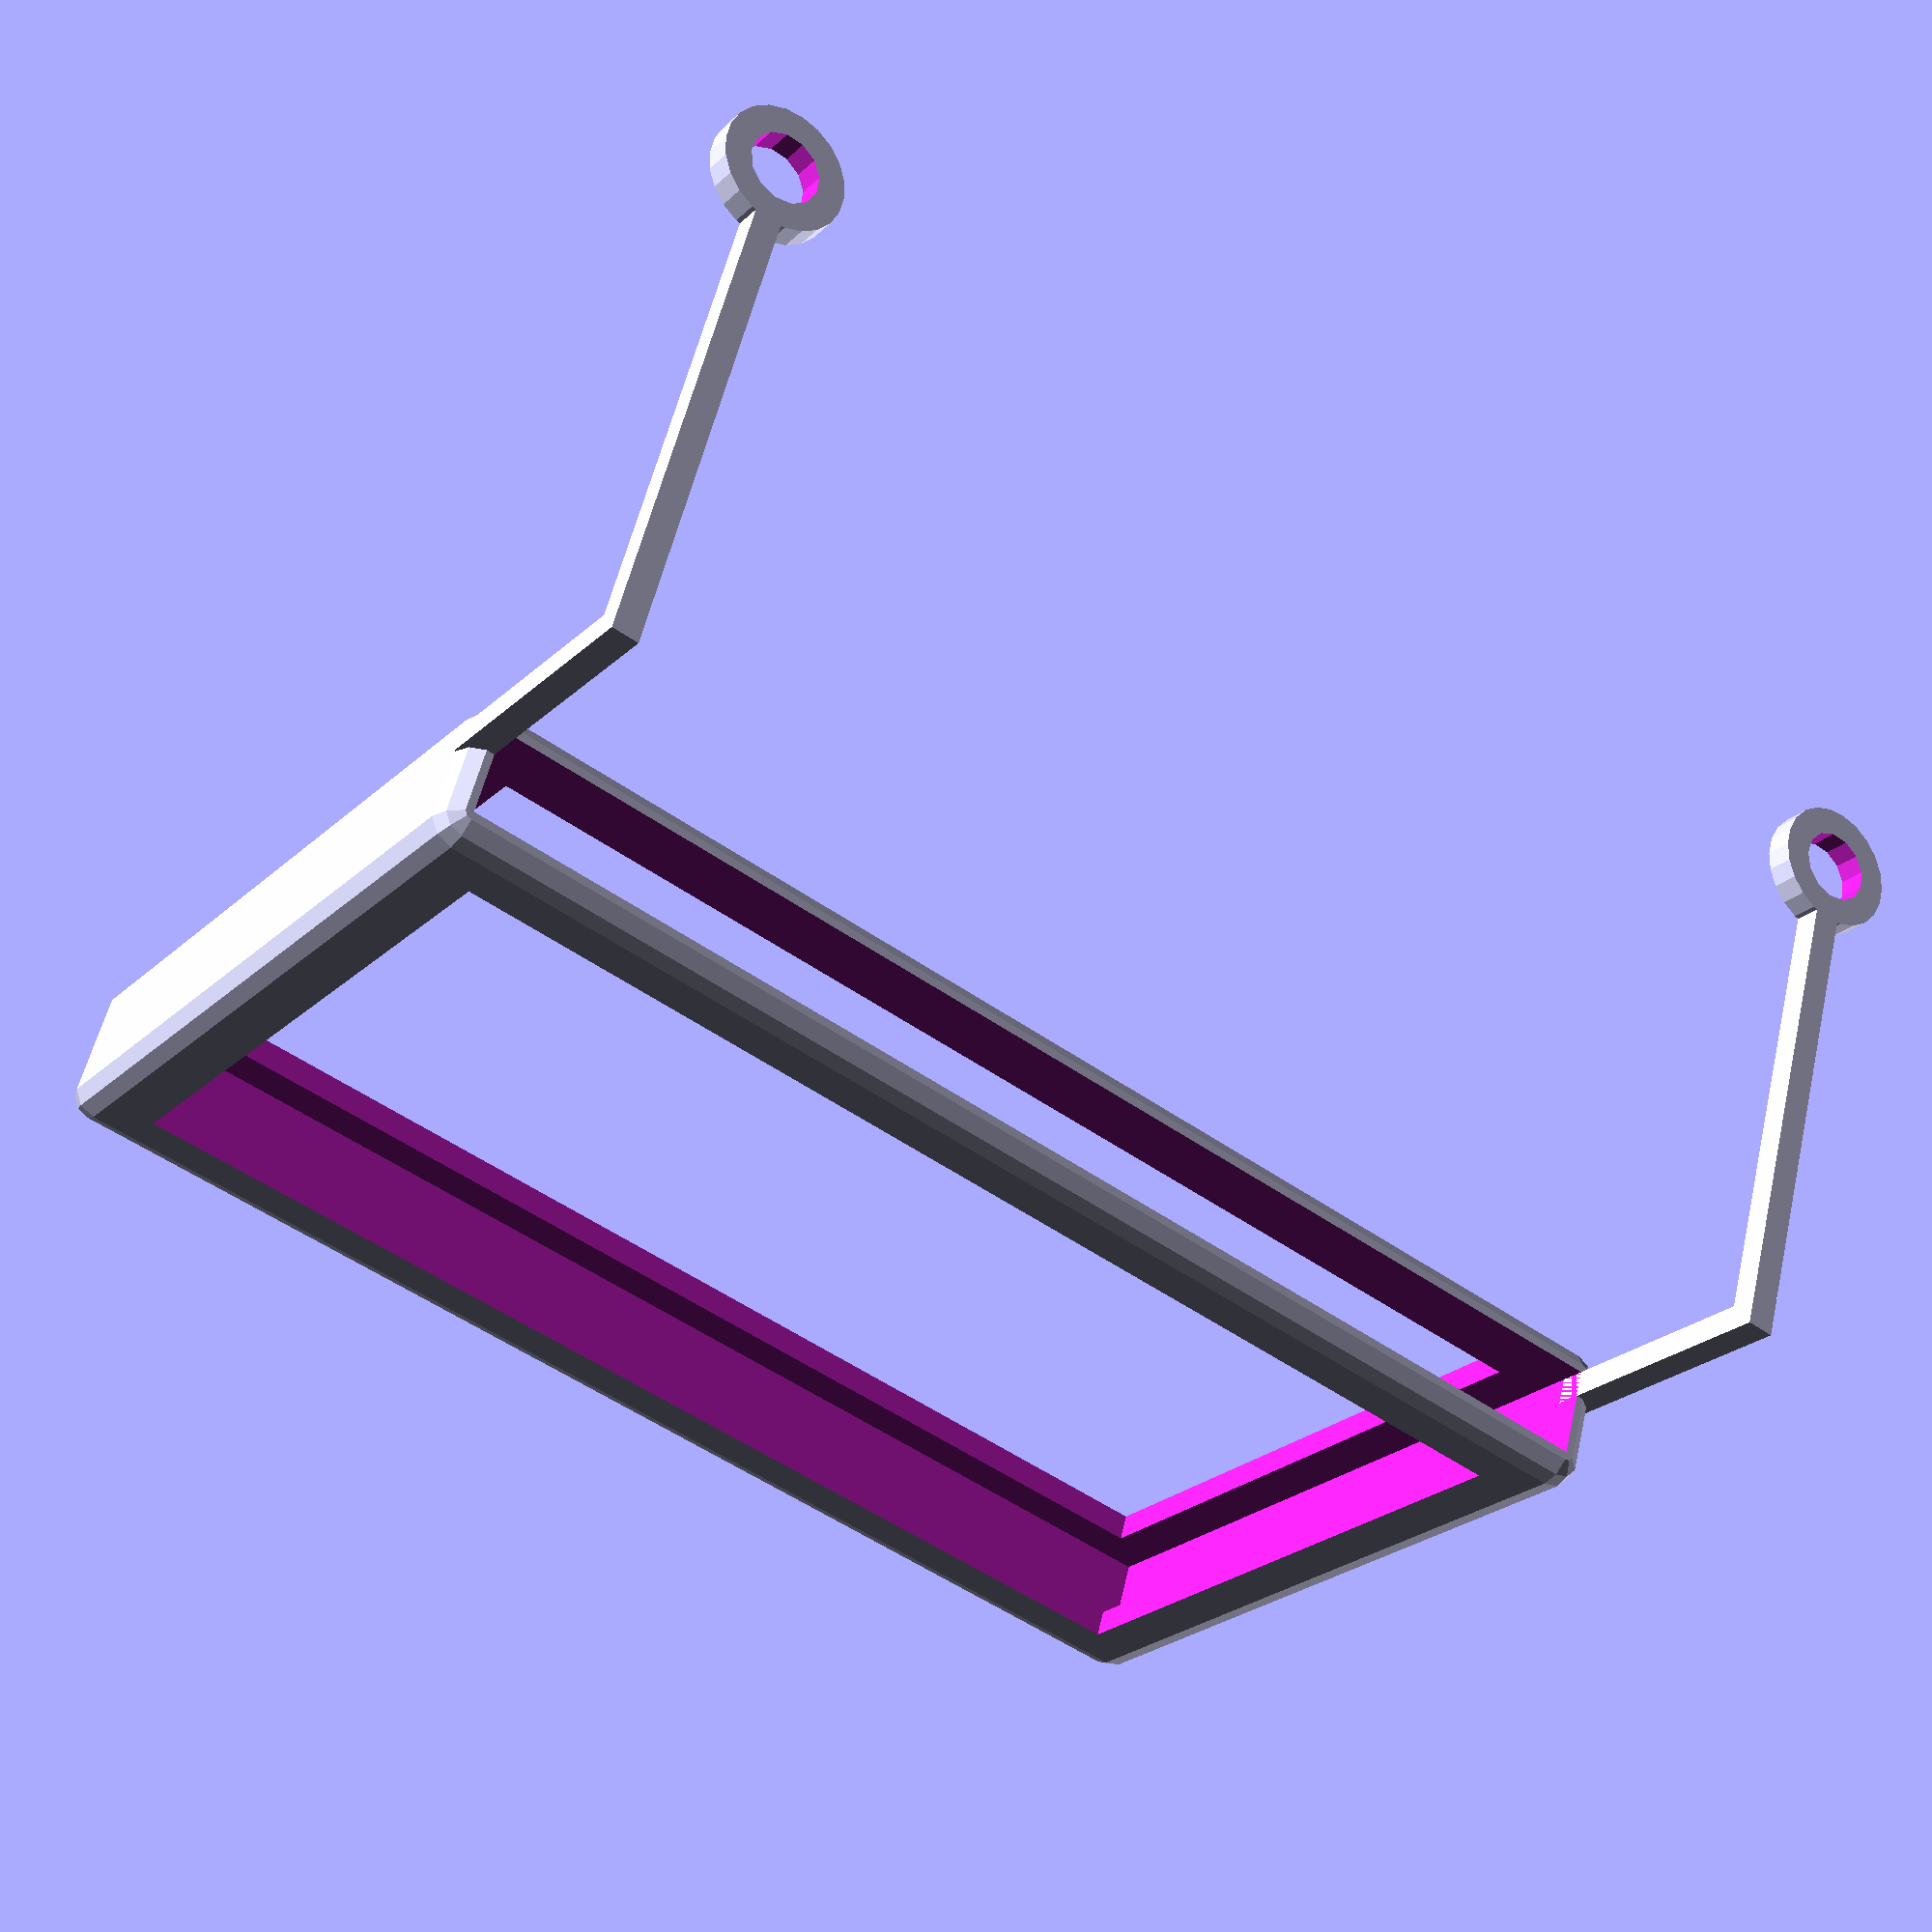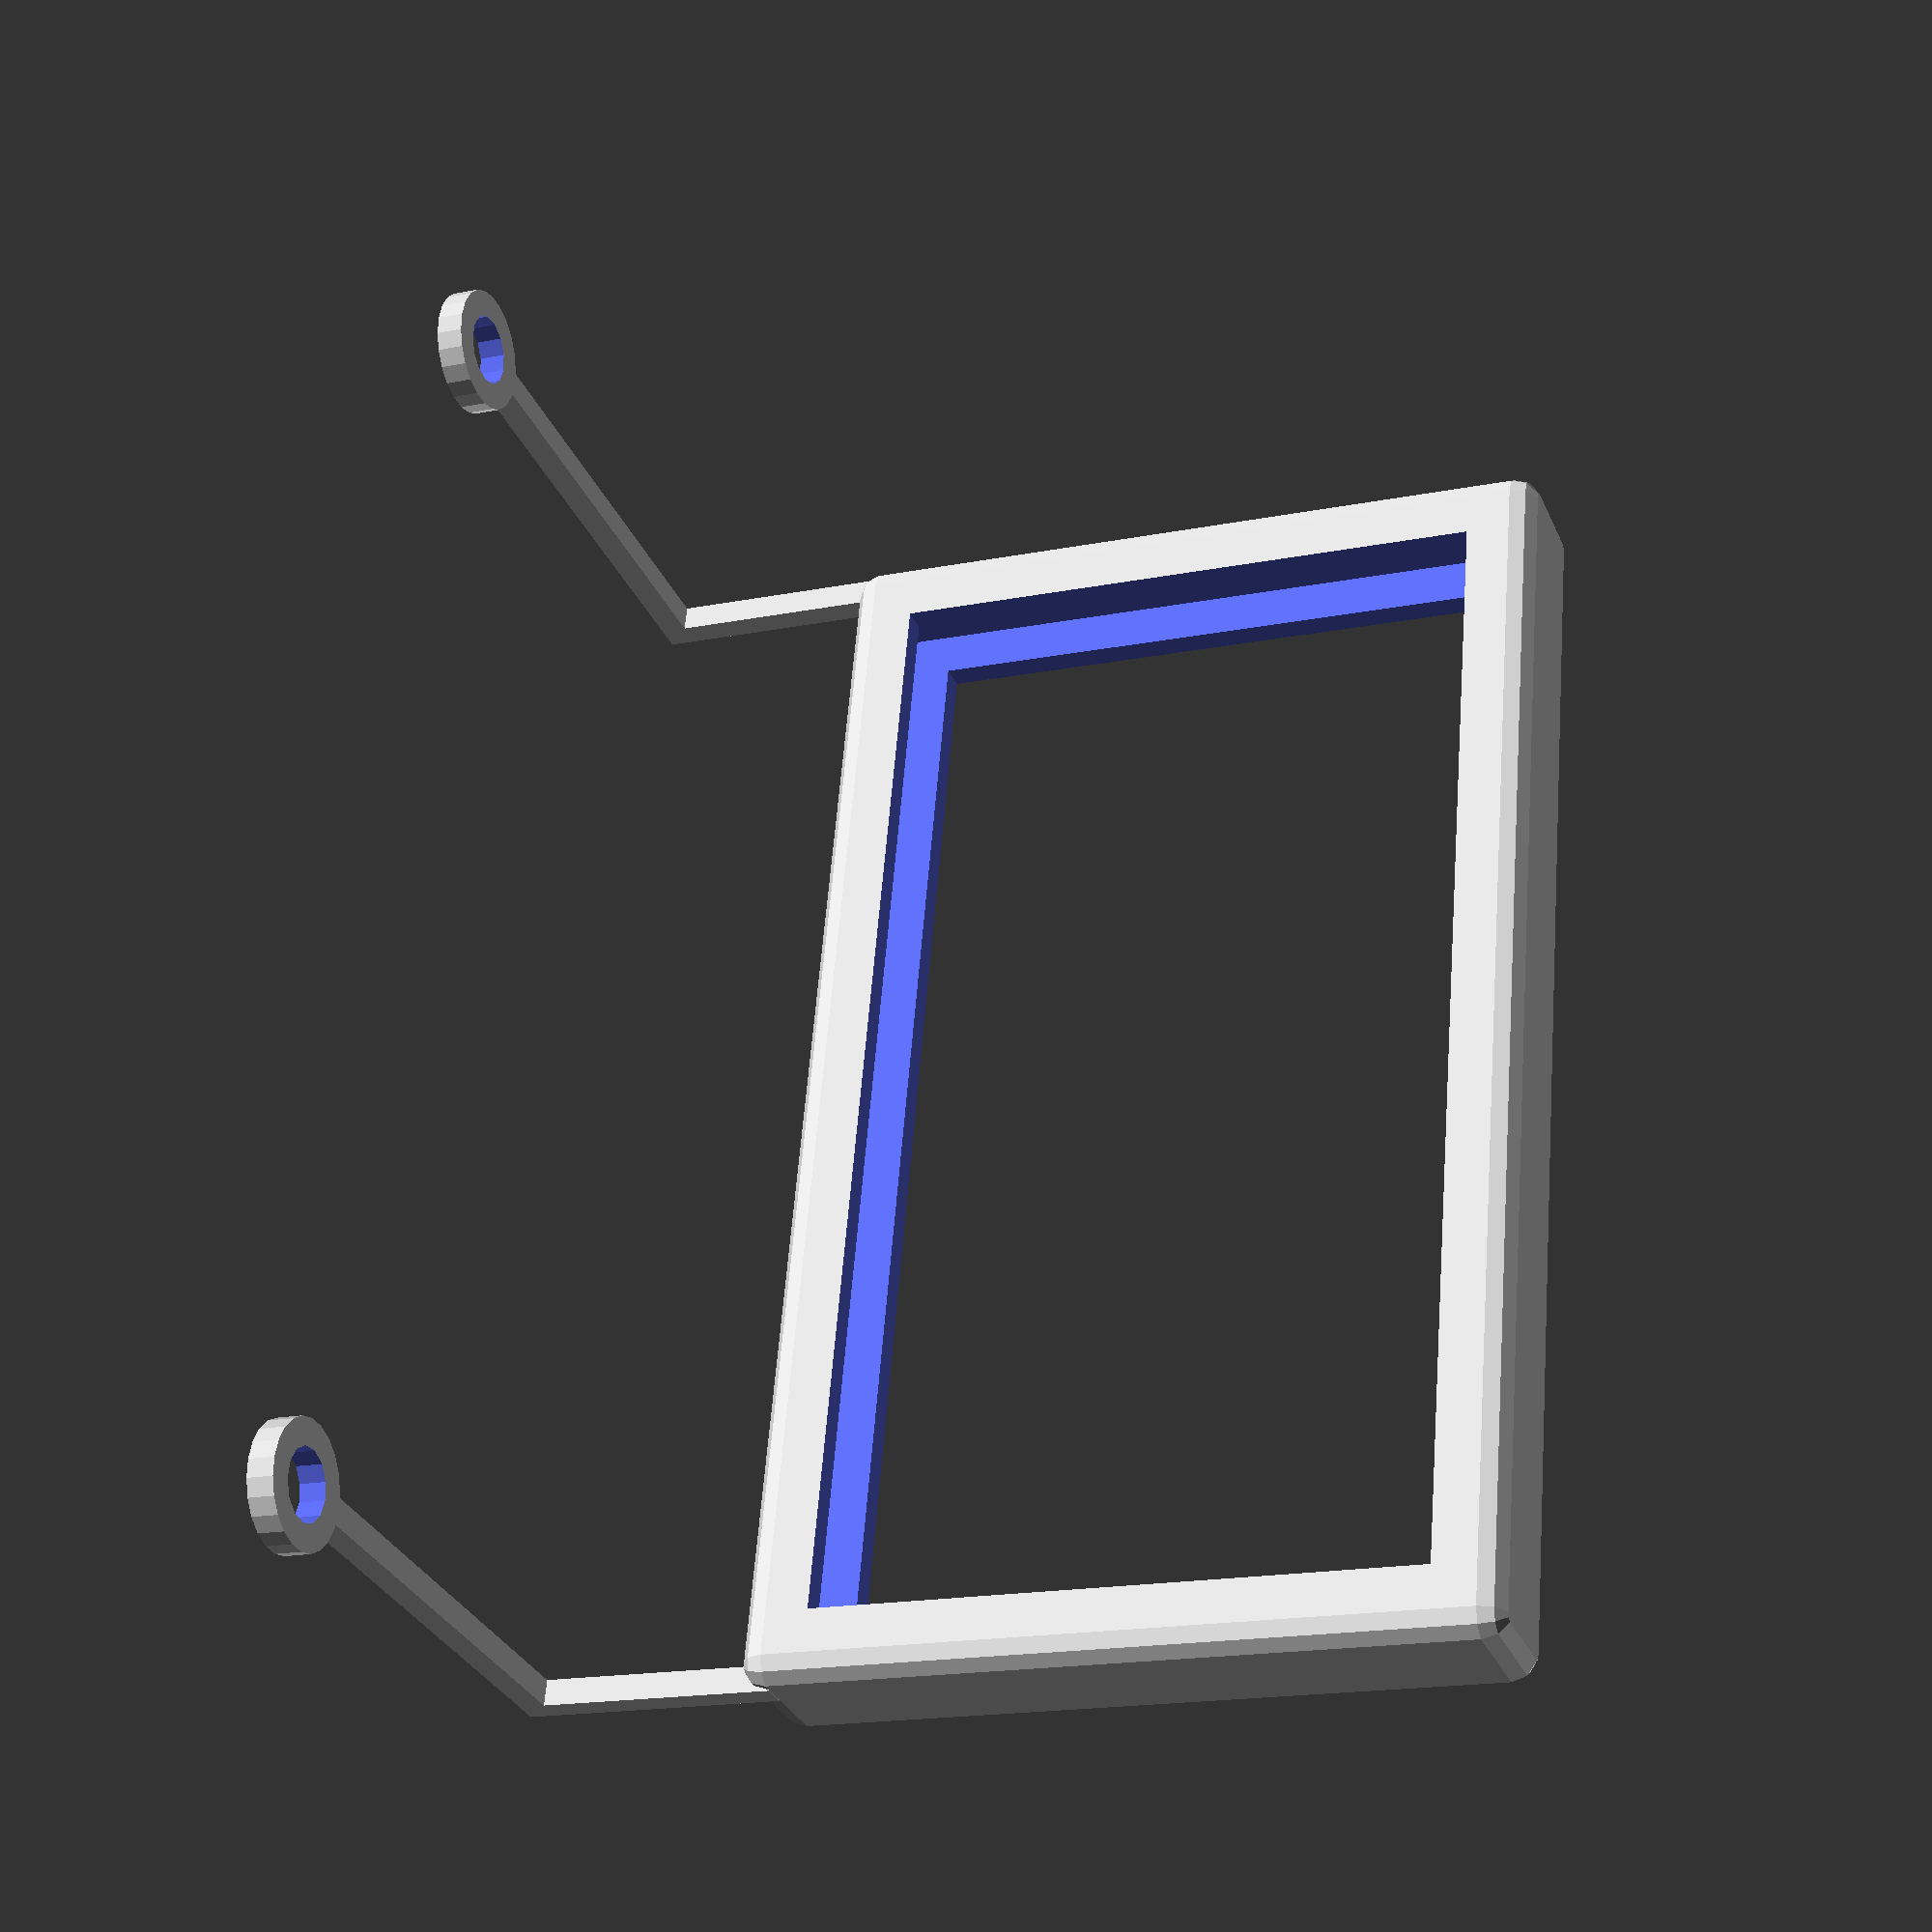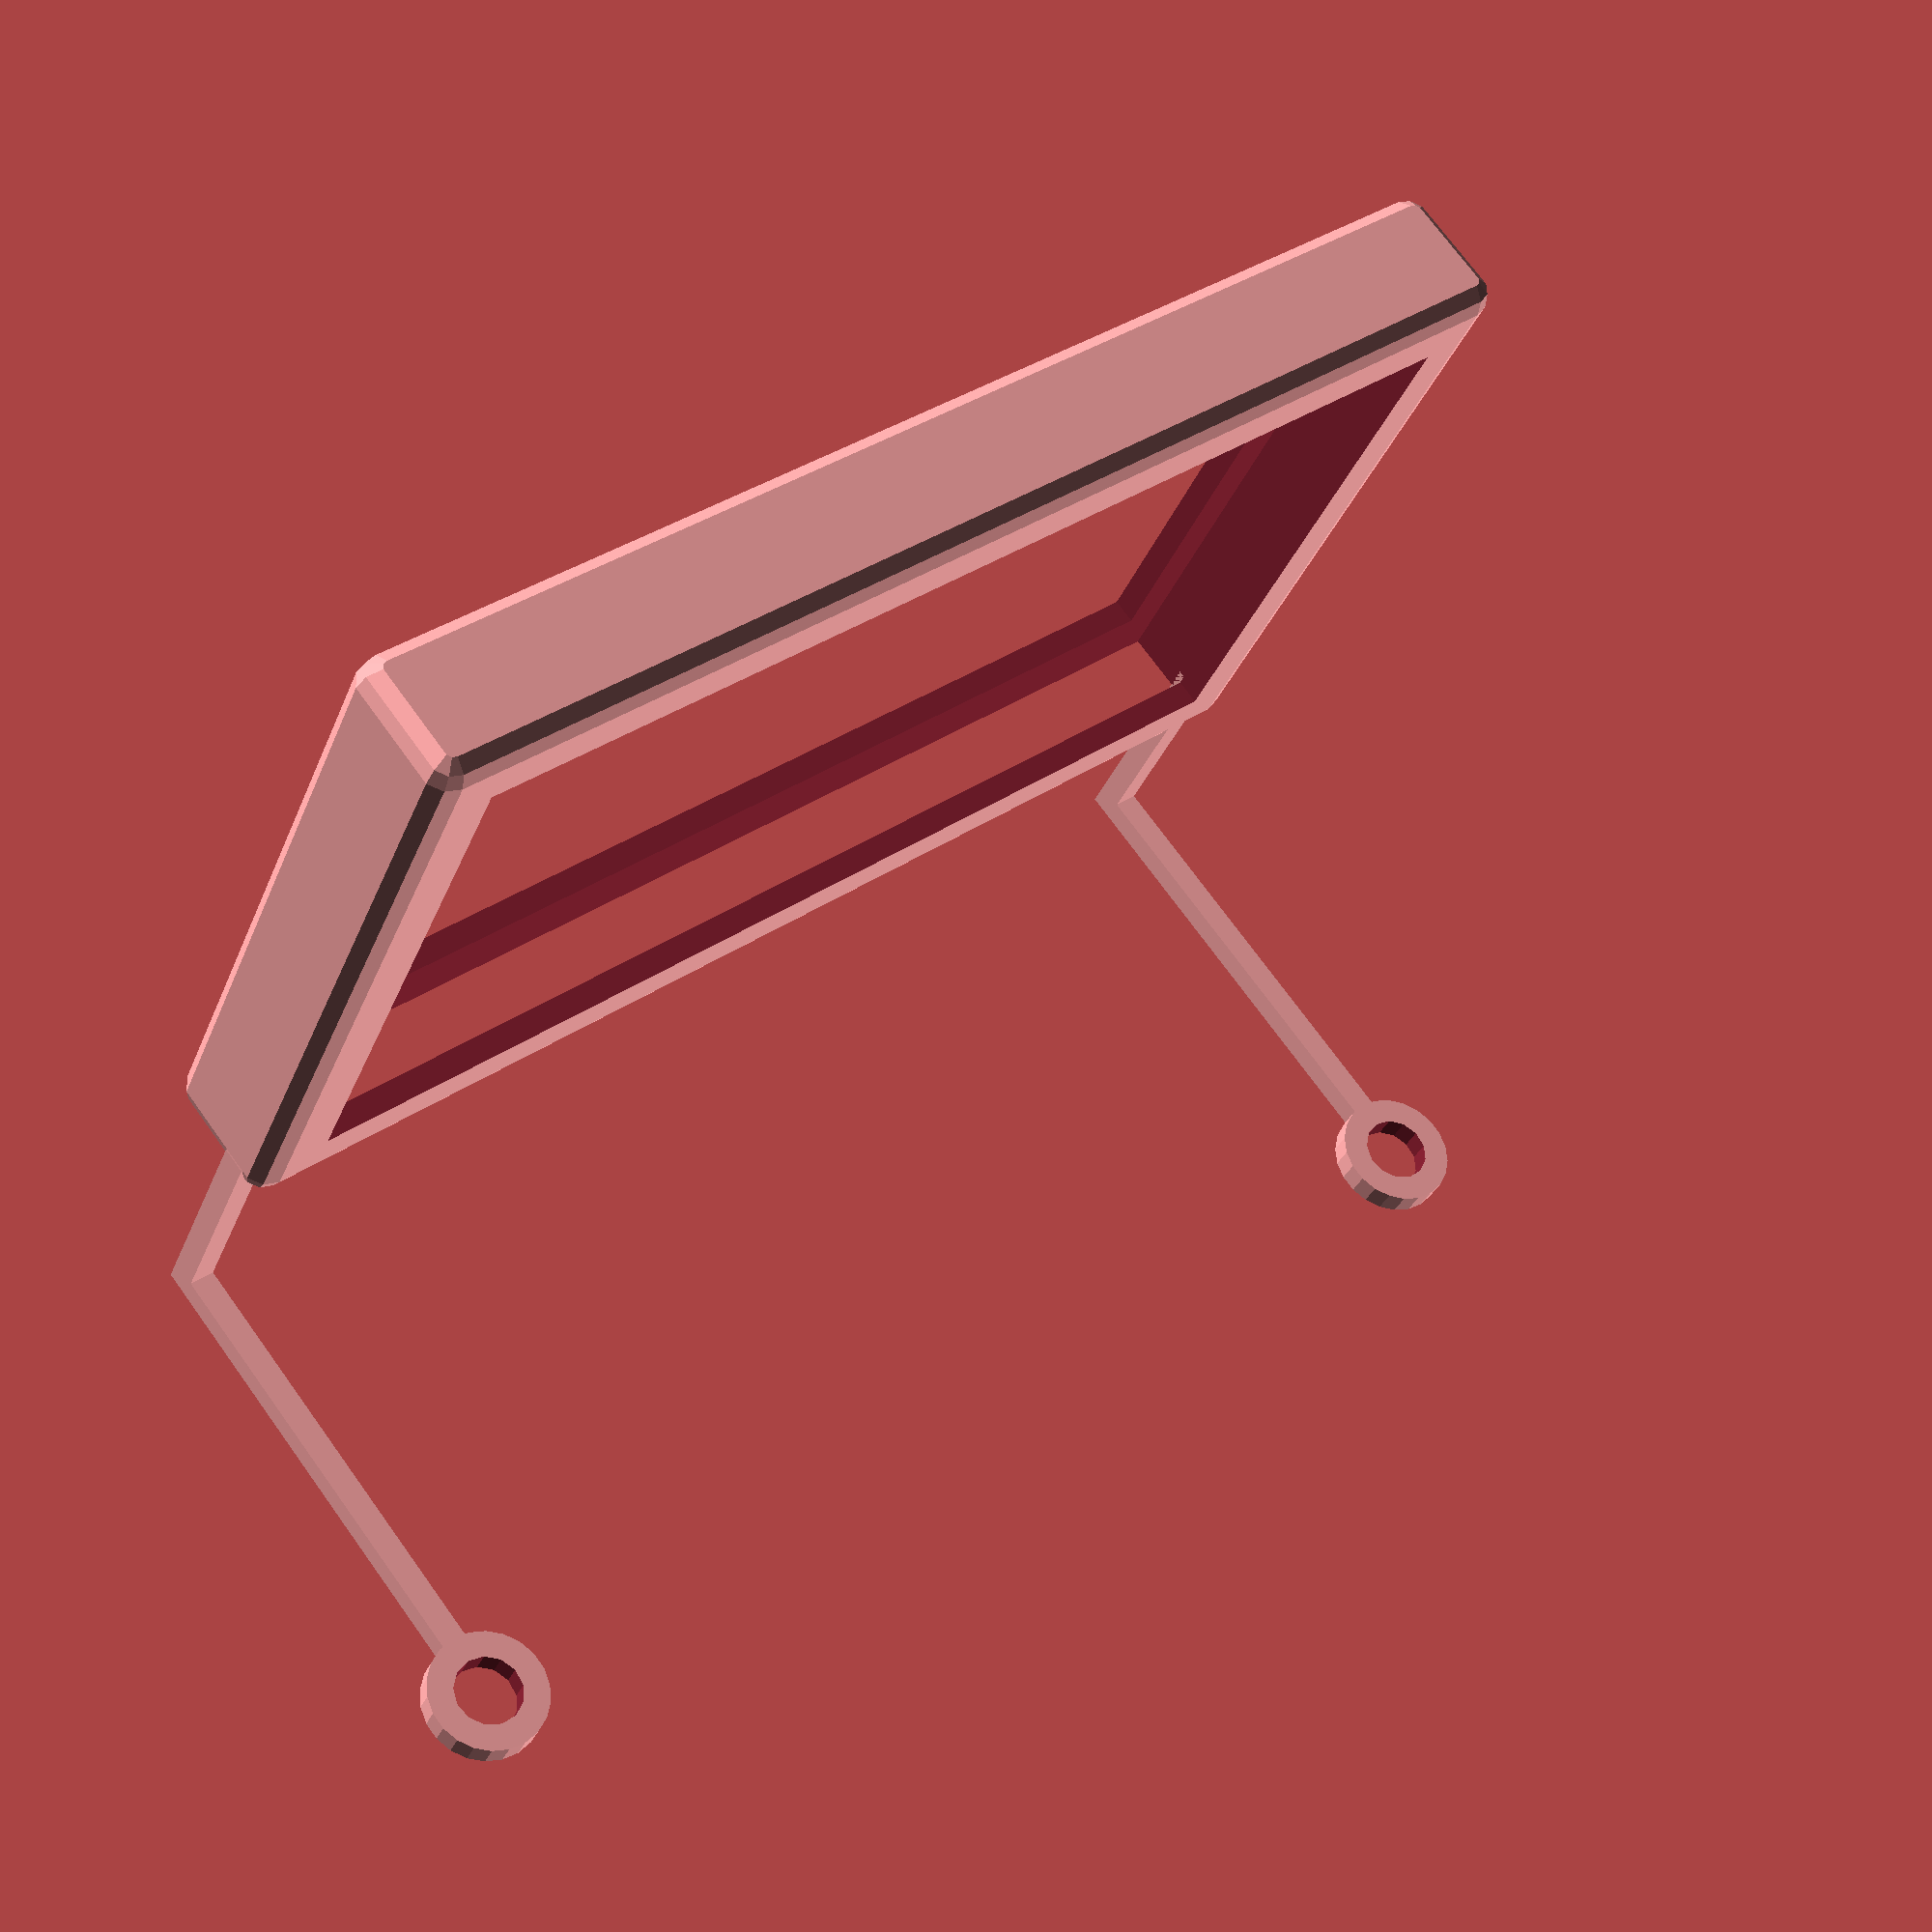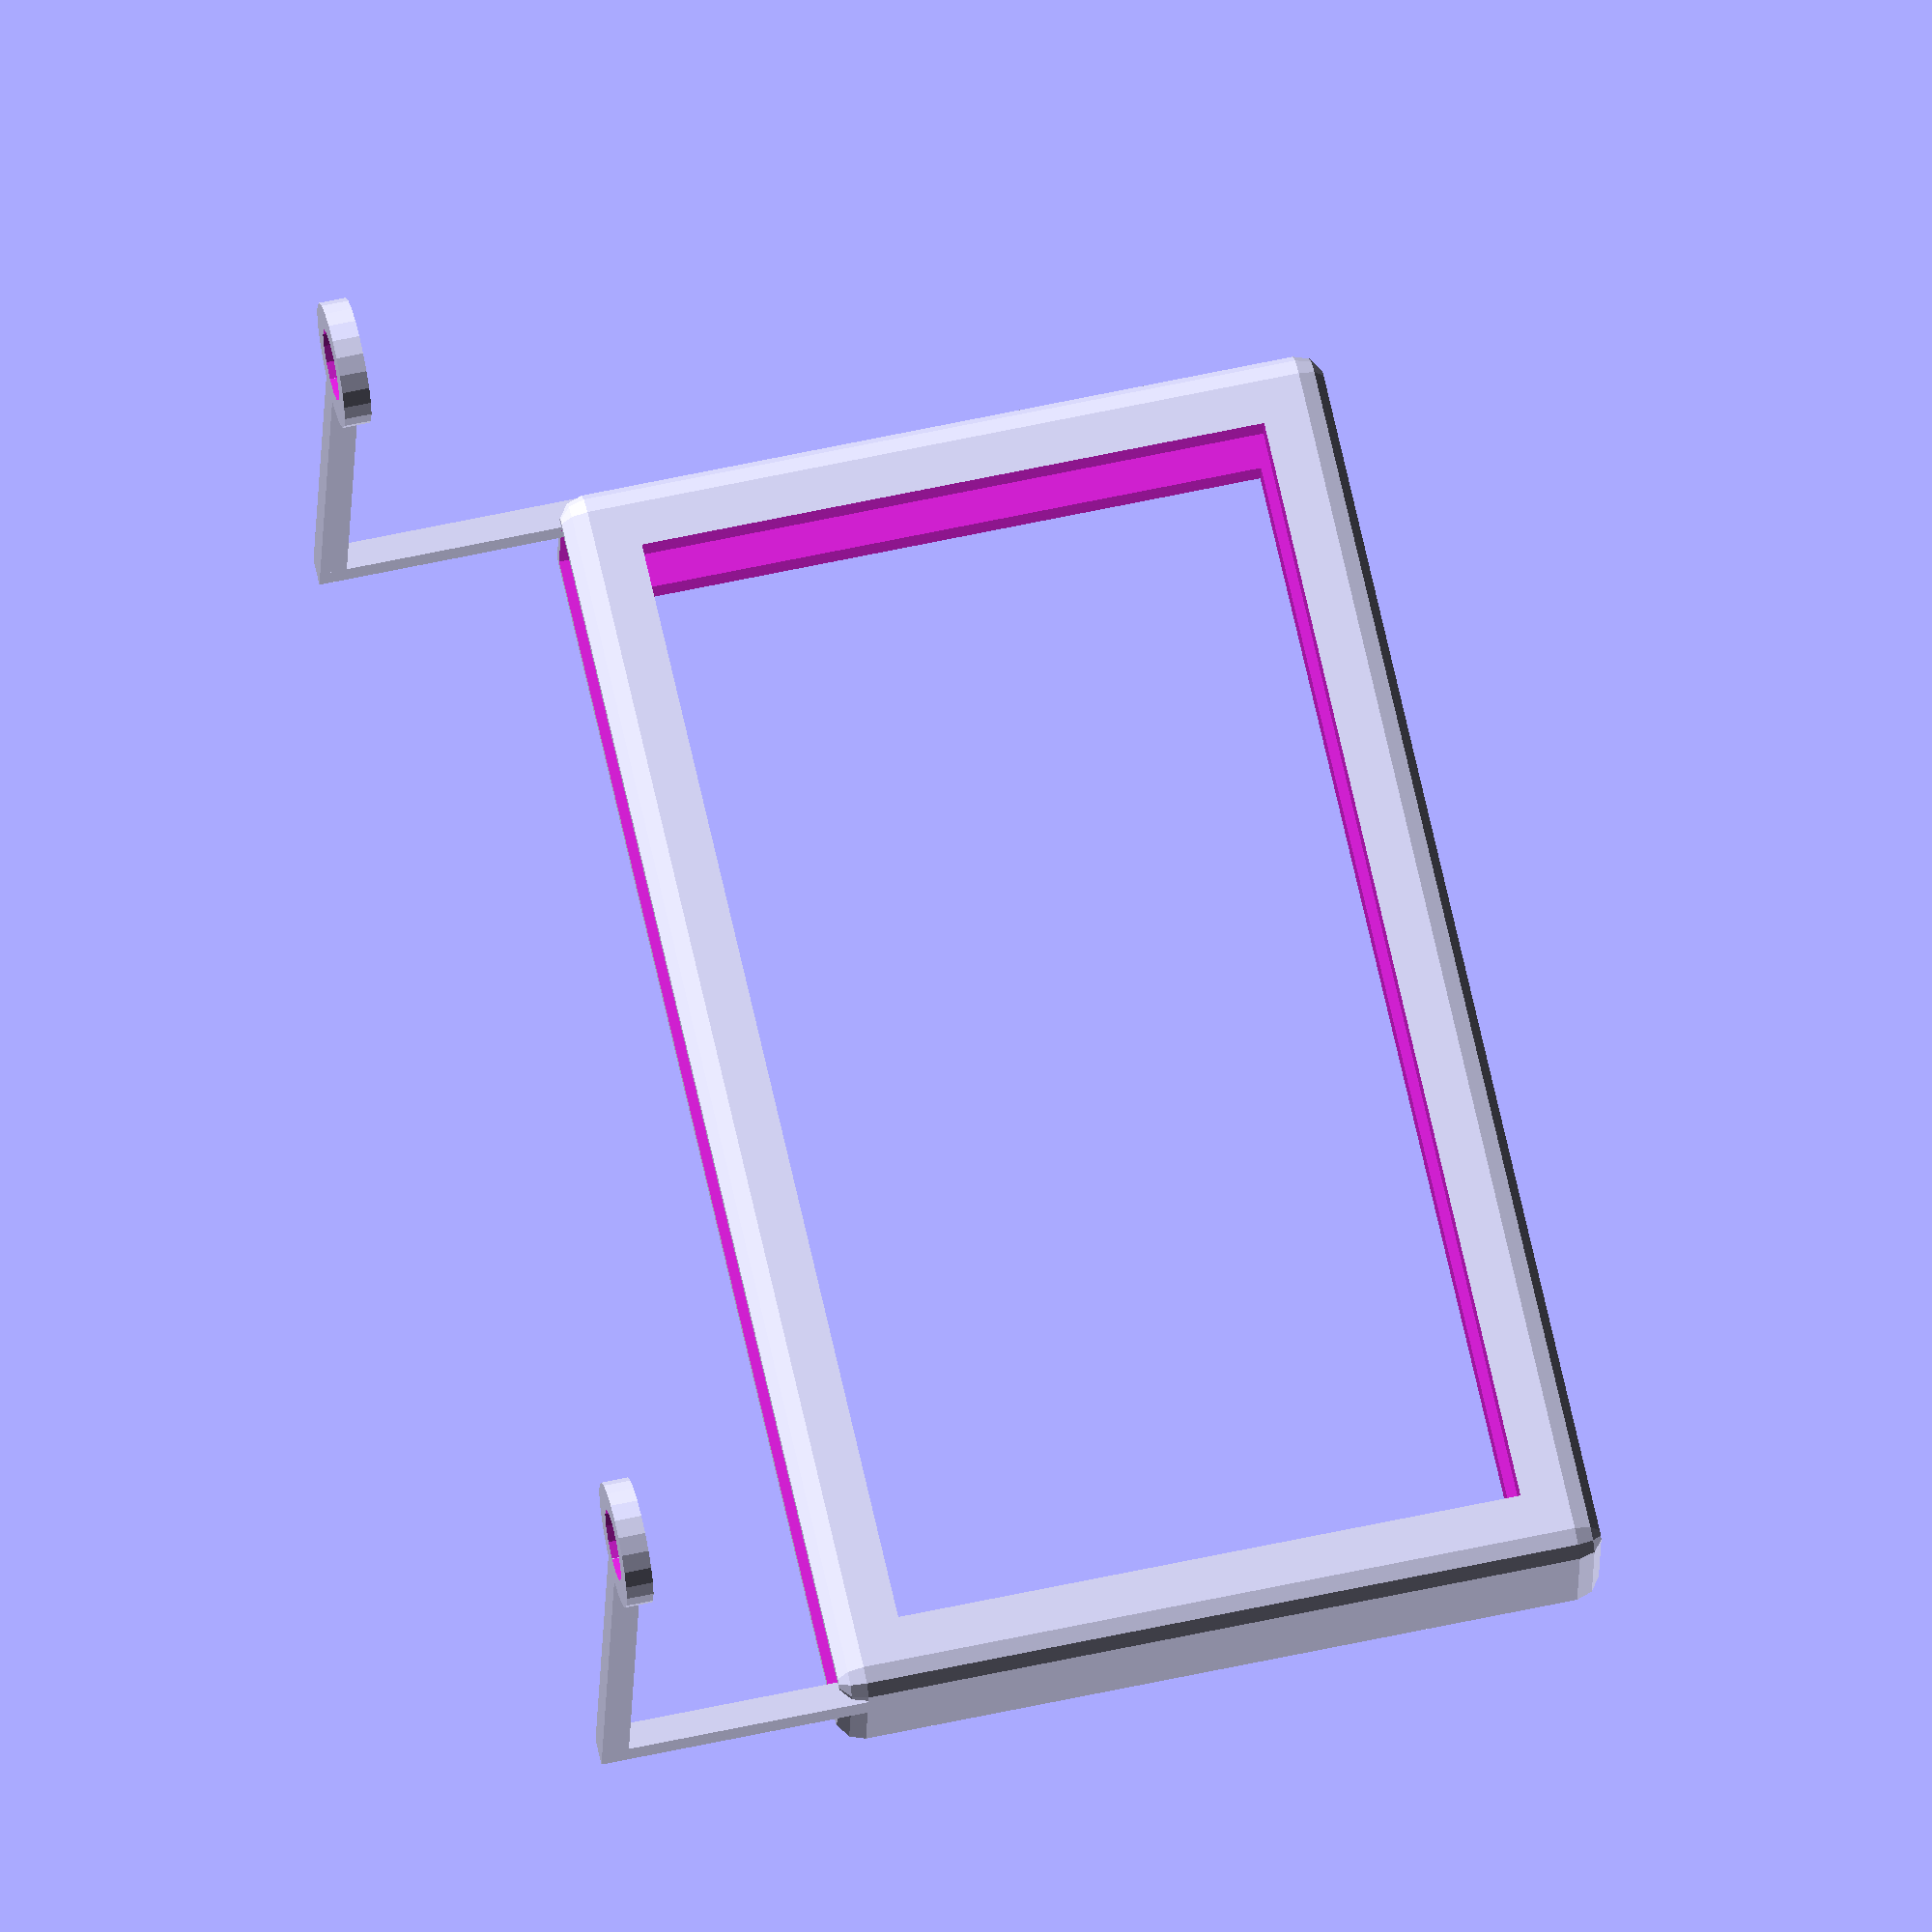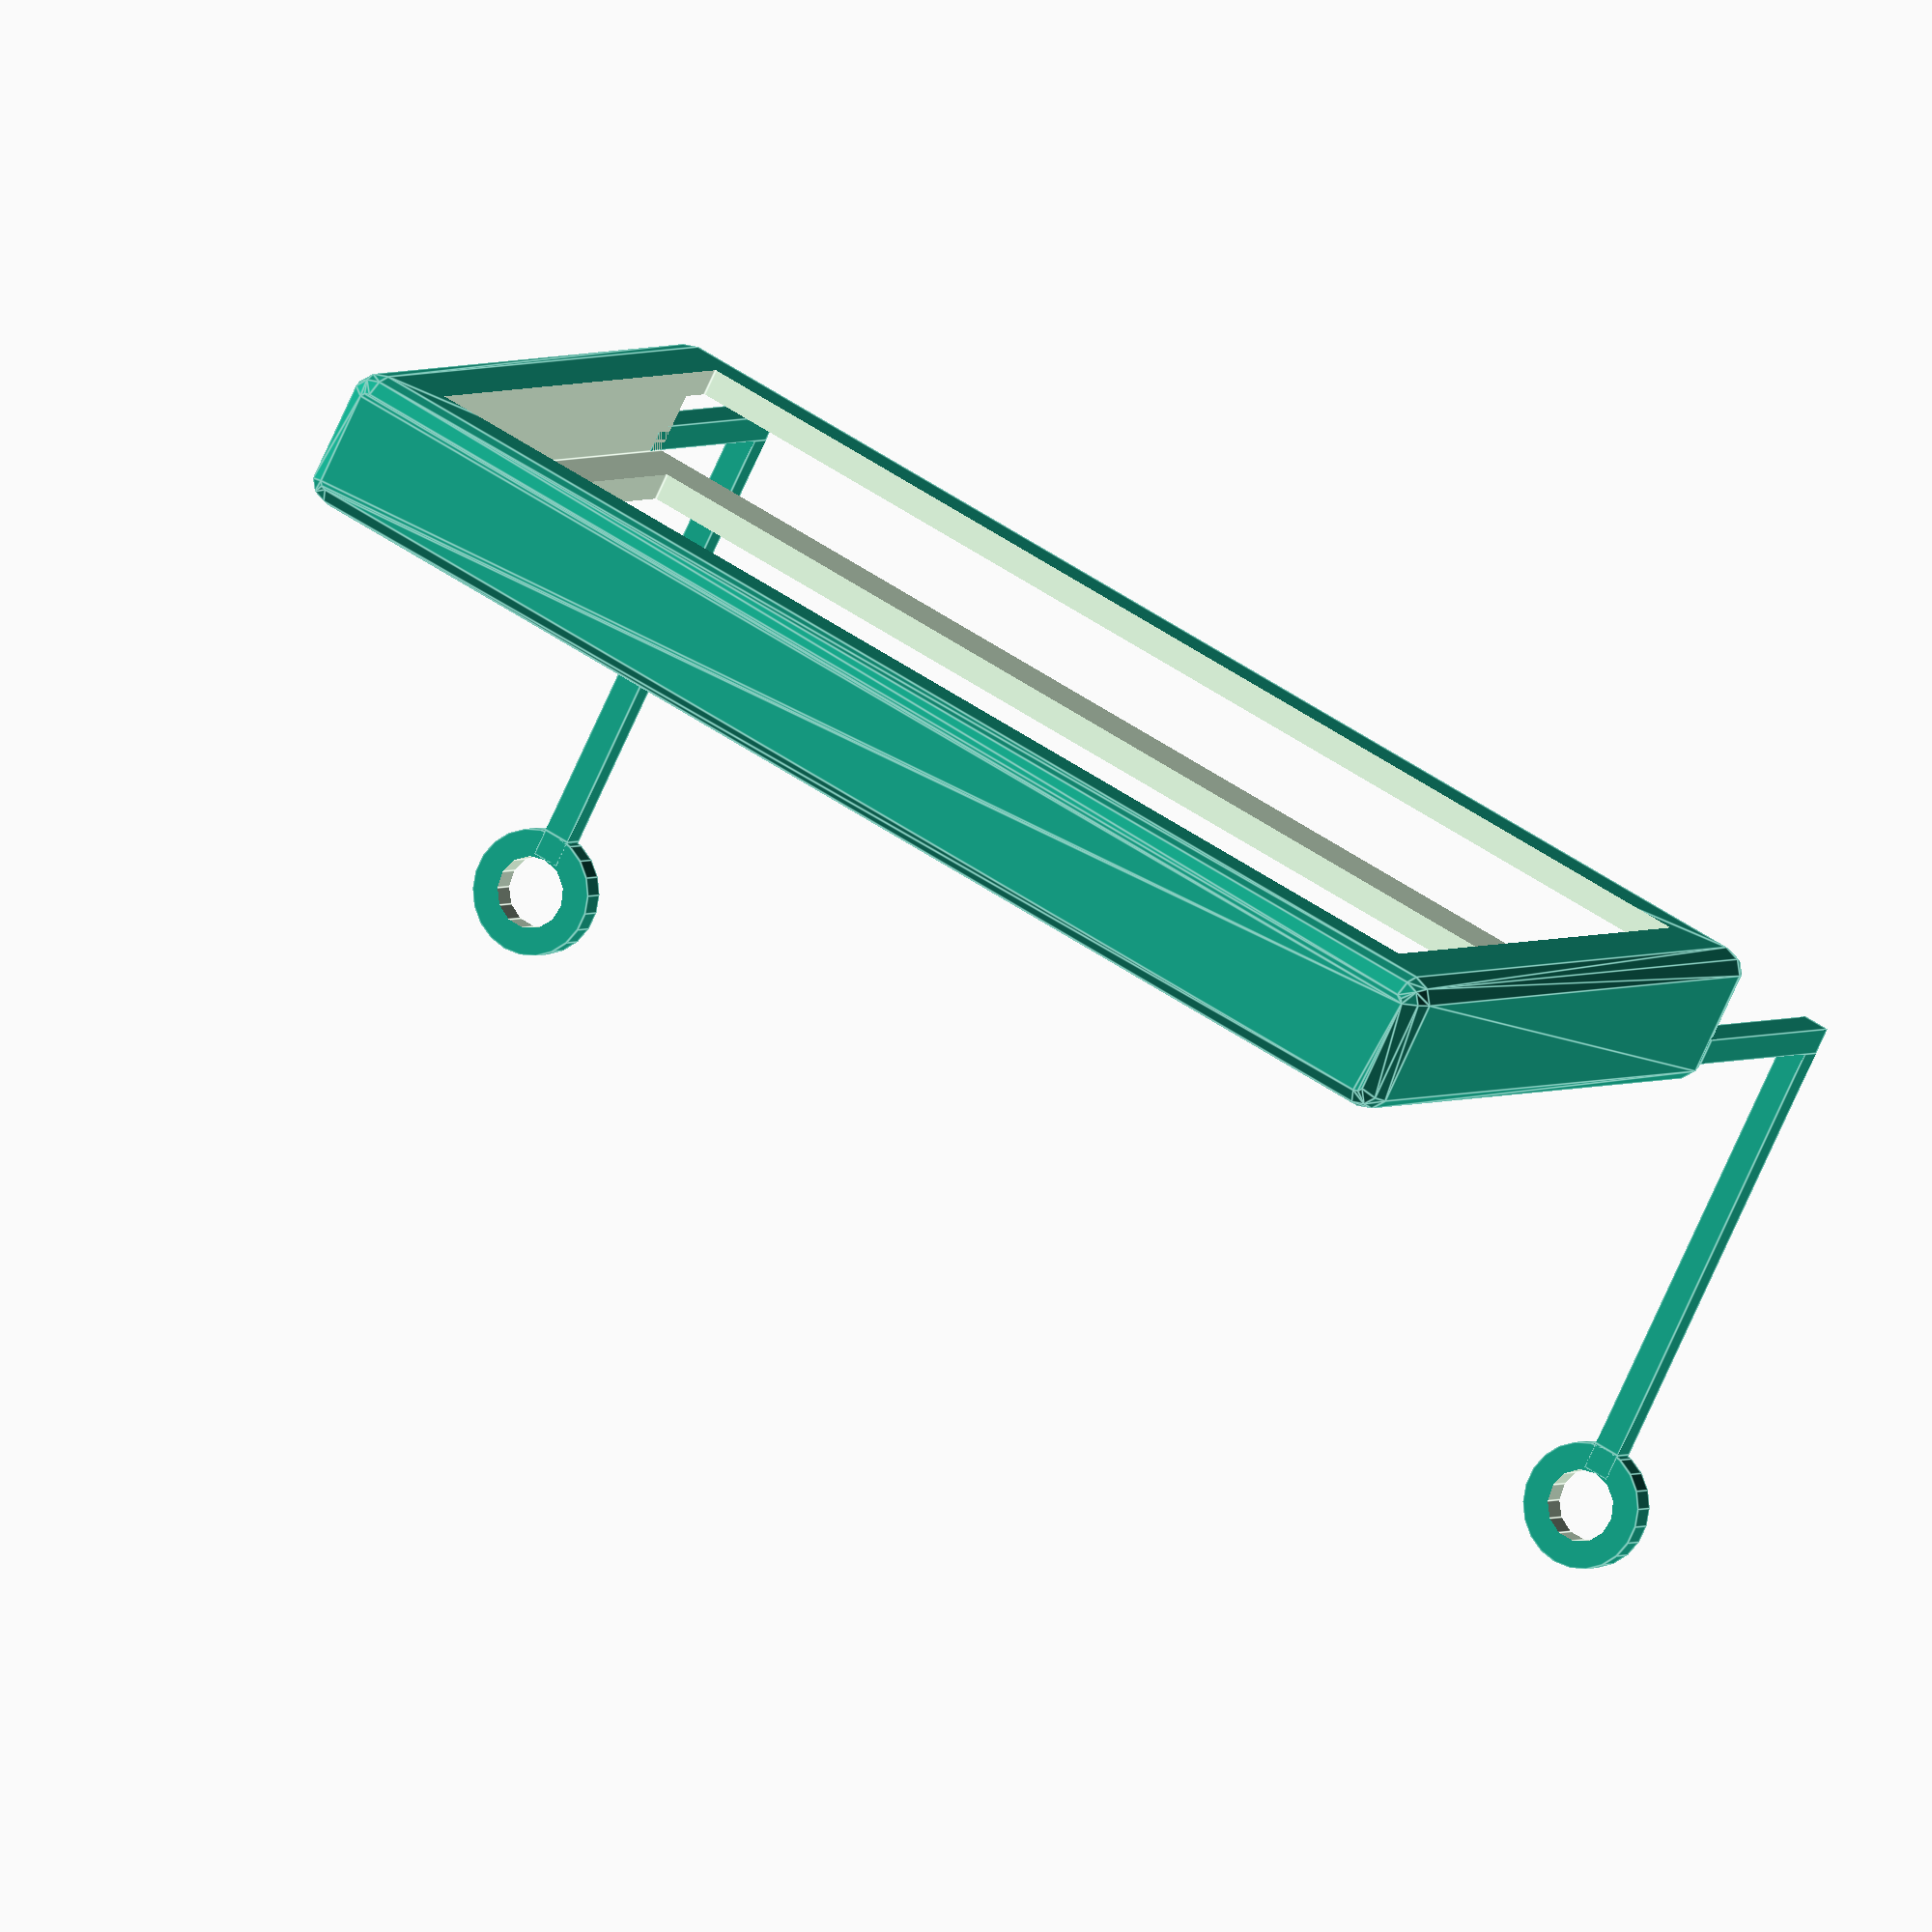
<openscad>
module hanger(recess, height, thickness, hole_diameter=8) {
  ro = hole_diameter / 2 + thickness;
  ri = hole_diameter / 2;
  translate([-ro - recess, 0, -height]){
    difference() {
      cylinder(thickness, ro, ro);
      cylinder(3*thickness, ri, ri, true);
    }
    translate([ro, -thickness/2, 0]) {
      cube([recess, thickness, thickness]);
      translate([-thickness, 0, 0])
        cube([thickness, thickness, thickness]); // joint
      translate([recess, 0, 0])
        cube([thickness, thickness, height]);
    }
  }
}

module slide_in(phone_dims, thickness, border=5) {
  difference() {
    minkowski() {
      cube(phone_dims);
      sphere(thickness);
    }
    // to slide in
    scale([1, 1, 2])
      cube(phone_dims);
    // to see the screen and have no back
    scale([3, 1, 1])
      translate([-thickness, border, border])
      cube(phone_dims-[0, 2*border, 2*border]);
  }
}


module holder(phone_dims, recess=50, height=30, thickness=3) {
  slide_in(phone_dims, thickness);
  rotate([180, 0, 0])
    translate([0, thickness/2, -phone_dims[2]])
    hanger(recess, height, thickness);
  rotate([180, 0, 0])
    translate([0, -(phone_dims[1] + thickness/2), -phone_dims[2]])
    hanger(recess, height, thickness);
}

holder([10, 140, 80]);

</openscad>
<views>
elev=24.8 azim=105.9 roll=325.7 proj=p view=solid
elev=17.9 azim=167.3 roll=111.3 proj=p view=wireframe
elev=31.8 azim=308.4 roll=160.8 proj=p view=solid
elev=119.1 azim=277.0 roll=102.6 proj=o view=wireframe
elev=357.4 azim=243.0 roll=205.2 proj=o view=edges
</views>
